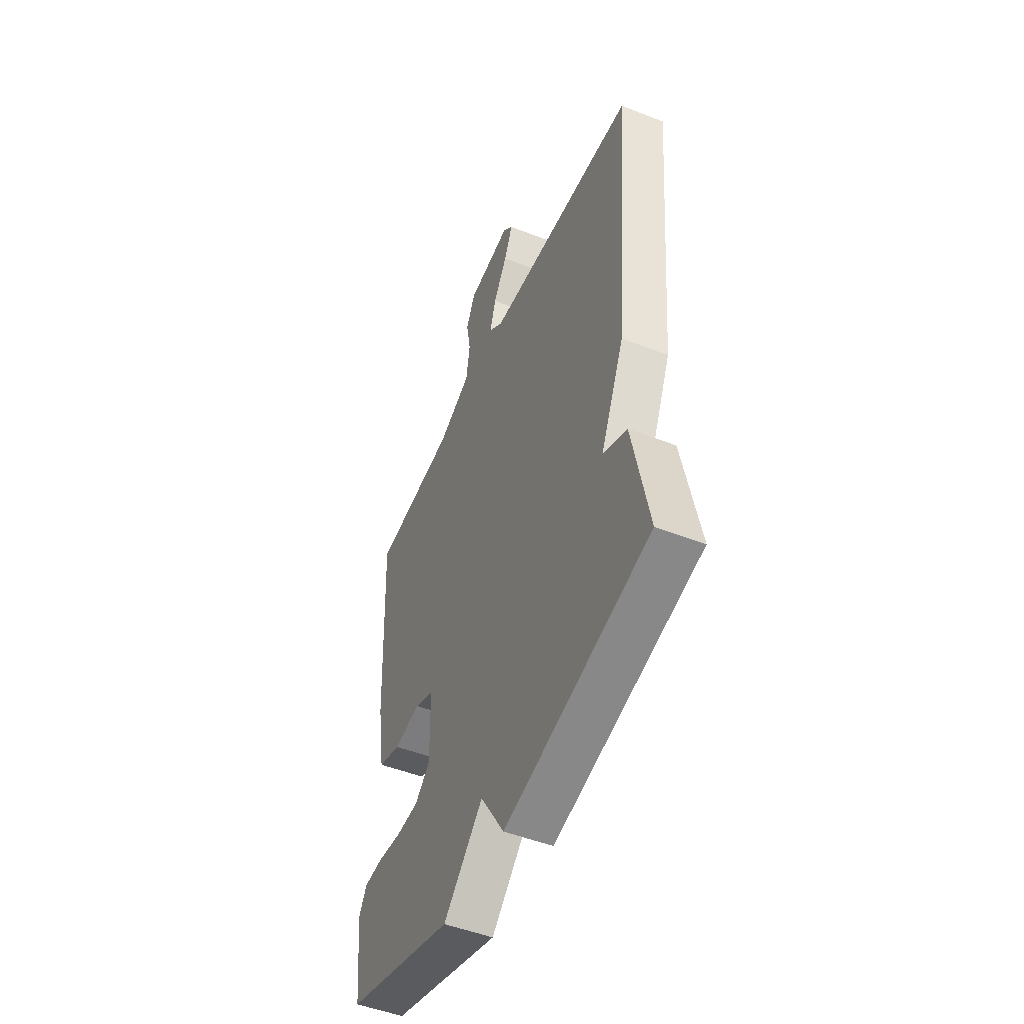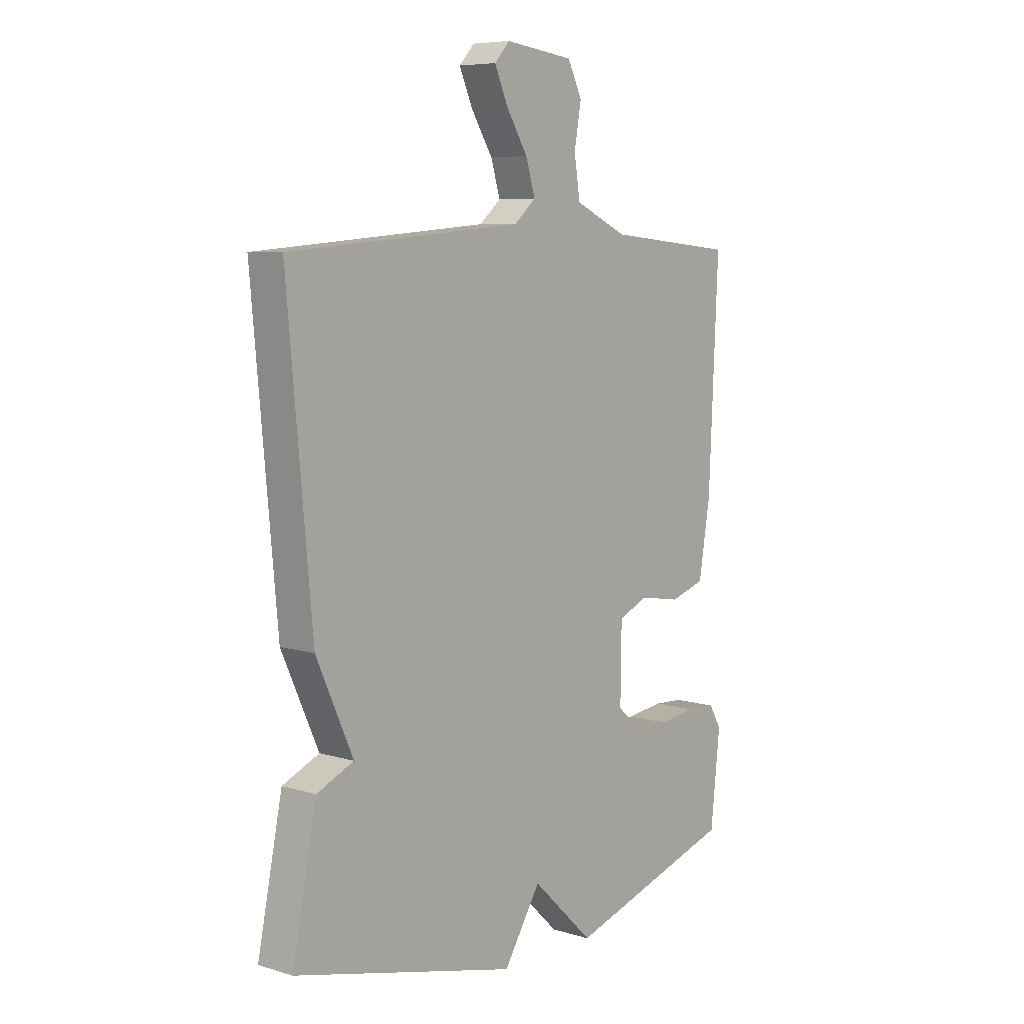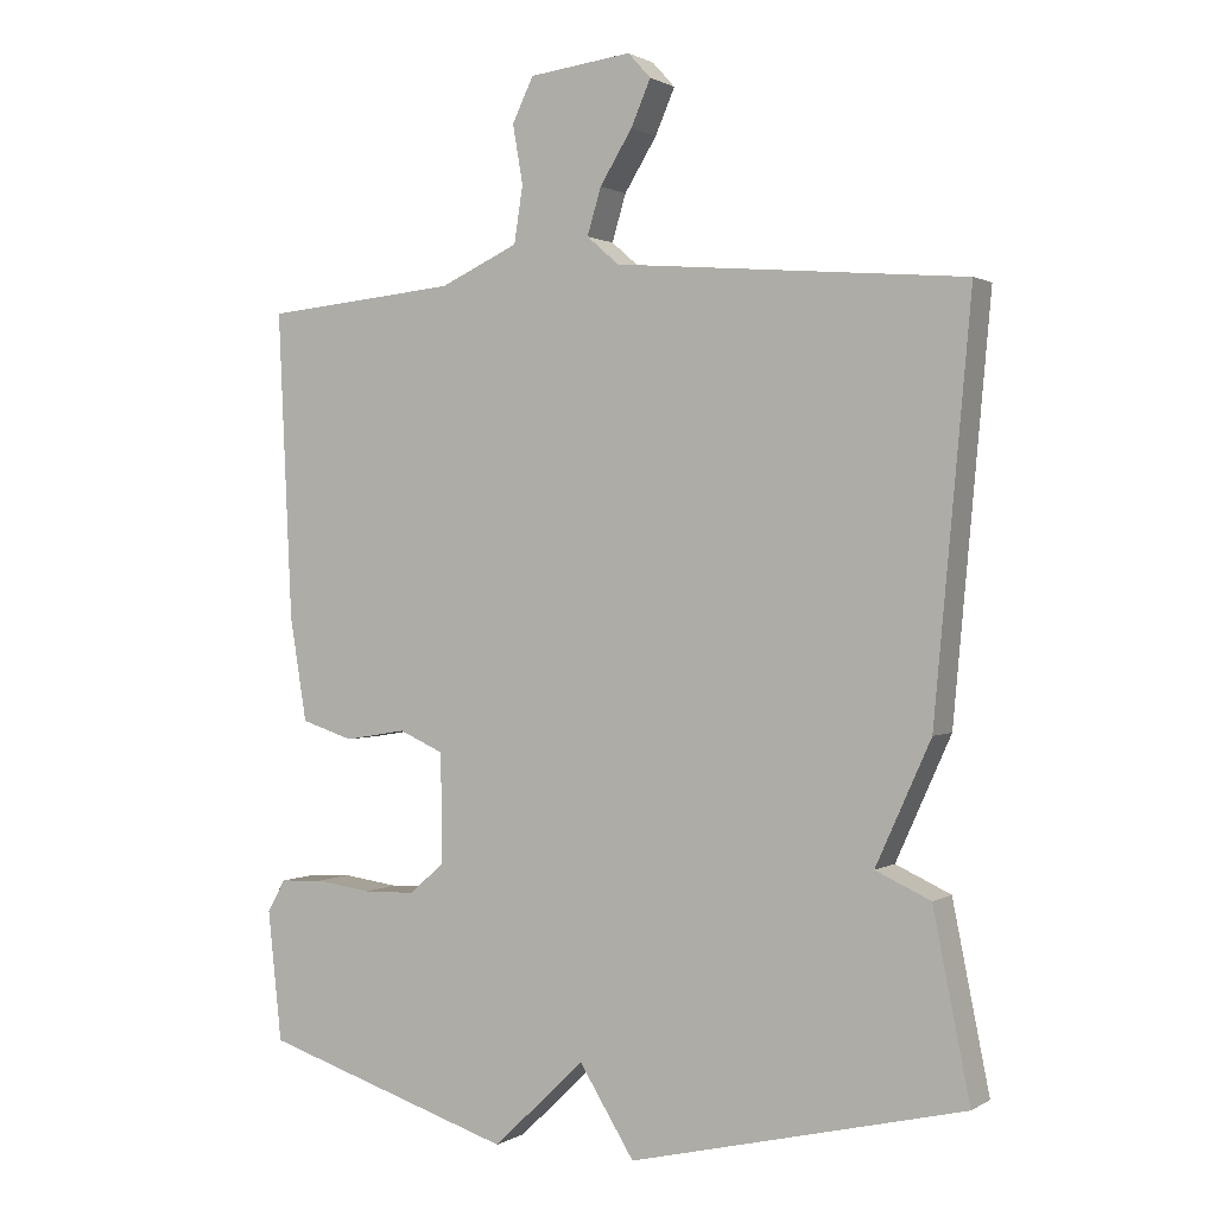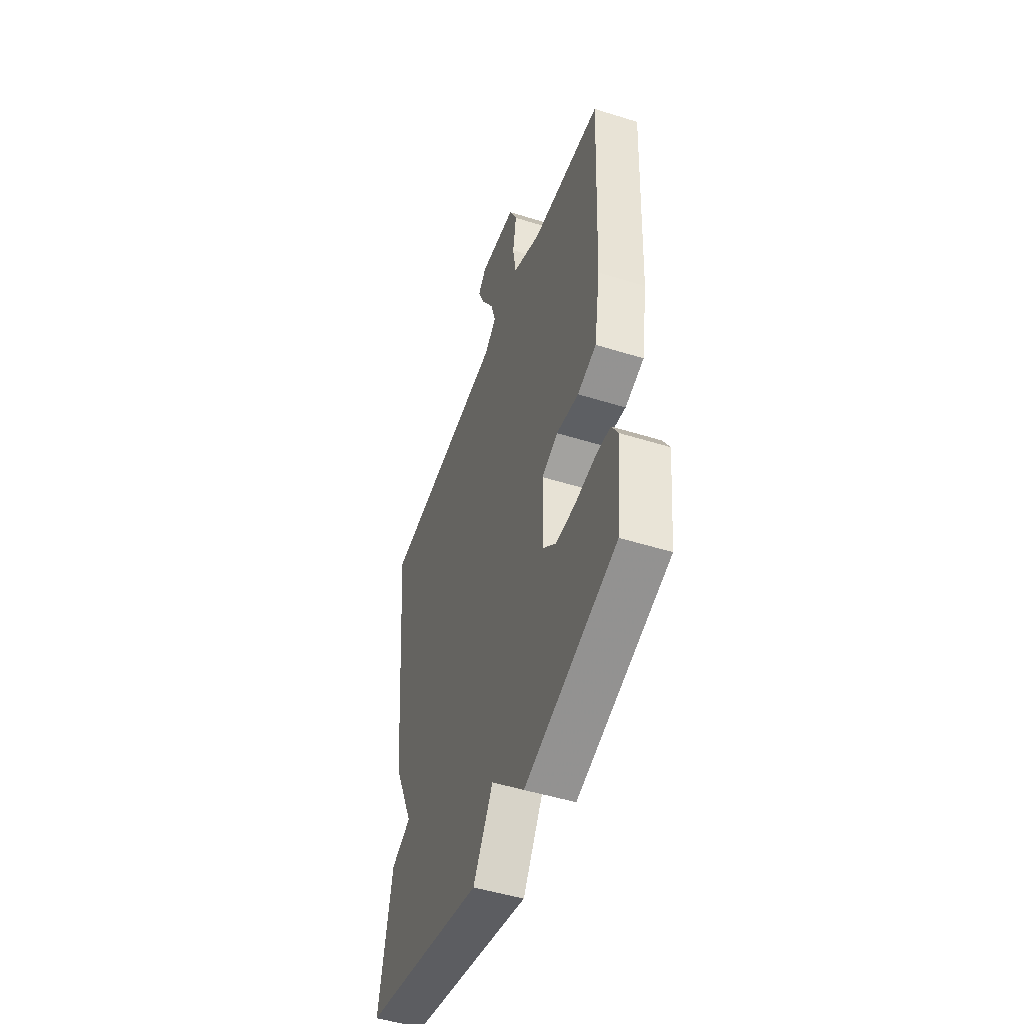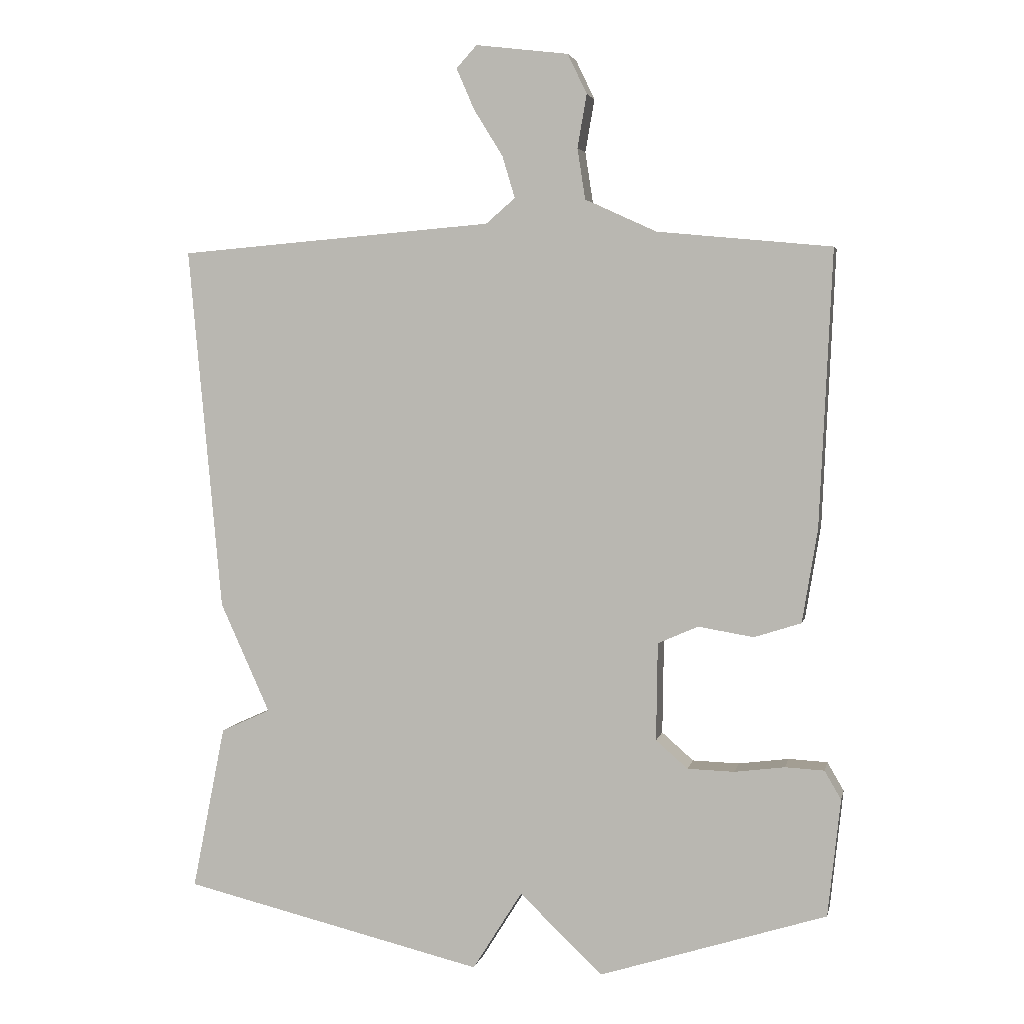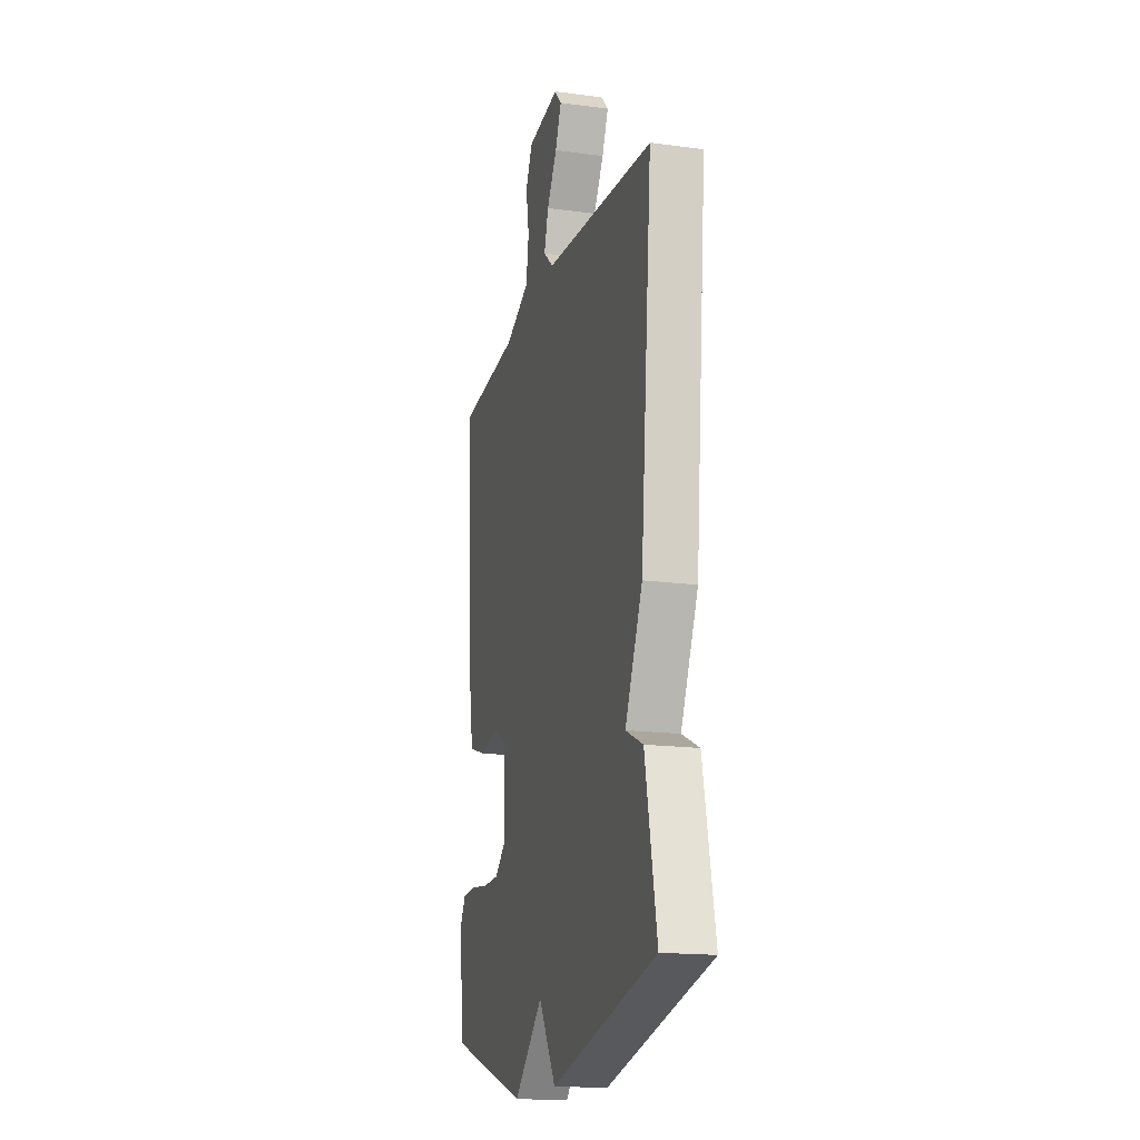
<metadata>
{"format":"obj","ext":"obj","renderer":"f3d","projection":"perspective","resolution":1024,"background":"white","views":[{"elev":-49.9,"azim":66.7,"up":"+Z"},{"elev":7.1,"azim":130.7,"up":"+Z"},{"elev":1.0,"azim":27.4,"up":"+Z"},{"elev":-49.3,"azim":-109.1,"up":"+Z"},{"elev":4.0,"azim":-168.3,"up":"+Z"},{"elev":-16.9,"azim":74.9,"up":"+Z"}]}
</metadata>
<code>
v 0.5 0.07 -0.5
v 0.044 0.07 -0.609
v -0.031 0.07 -0.489
v -0.156 0.07 -0.609
v -0.5 0.07 -0.5
v -0.519 0.07 -0.322
v -0.494 0.07 -0.279
v -0.435 0.07 -0.276
v -0.359 0.07 -0.286
v -0.288 0.07 -0.284
v -0.24 0.07 -0.242
v -0.242 0.07 -0.094
v -0.303 0.07 -0.067
v -0.387 0.07 -0.081
v -0.458 0.07 -0.058
v -0.481 0.07 0.083
v -0.5 0.07 0.5
v -0.236 0.07 0.525
v -0.129 0.07 0.574
v -0.117 0.07 0.651
v -0.131 0.07 0.731
v -0.102 0.07 0.791
v 0.038 0.07 0.808
v 0.069 0.07 0.774
v 0.042 0.07 0.712
v -0.002 0.07 0.641
v -0.021 0.07 0.578
v 0.023 0.07 0.54
v 0.5 0.07 0.5
v 0.45 0.07 -0.051
v 0.375 0.07 -0.217
v 0.45 0.07 -0.251
v 0.5 0 -0.5
v 0.044 0 -0.609
v -0.031 0 -0.489
v -0.156 0 -0.609
v -0.5 0 -0.5
v -0.519 0 -0.322
v -0.494 0 -0.279
v -0.435 0 -0.276
v -0.359 0 -0.286
v -0.288 0 -0.284
v -0.24 0 -0.242
v -0.242 0 -0.094
v -0.303 0 -0.067
v -0.387 0 -0.081
v -0.458 0 -0.058
v -0.481 0 0.083
v -0.5 0 0.5
v -0.236 0 0.525
v -0.129 0 0.574
v -0.117 0 0.651
v -0.131 0 0.731
v -0.102 0 0.791
v 0.038 0 0.808
v 0.069 0 0.774
v 0.042 0 0.712
v -0.002 0 0.641
v -0.021 0 0.578
v 0.023 0 0.54
v 0.5 0 0.5
v 0.45 0 -0.051
v 0.375 0 -0.217
v 0.45 0 -0.251
f 1 2 3
f 32 1 3
f 31 32 3
f 30 31 3
f 29 30 3
f 28 29 3
f 27 28 3 4
f 24 25 26
f 23 24 26
f 22 23 26
f 21 22 26
f 20 21 26
f 19 20 26 27
f 18 19 27 4
f 16 17 18
f 15 16 18
f 14 15 18
f 13 14 18
f 12 13 18
f 11 12 18 4
f 7 8 9
f 6 7 9
f 5 6 9
f 4 5 9
f 4 9 10
f 4 10 11
f 35 34 33
f 35 33 64
f 35 64 63
f 35 63 62
f 35 62 61
f 35 61 60
f 36 35 60 59
f 58 57 56
f 58 56 55
f 58 55 54
f 58 54 53
f 58 53 52
f 59 58 52 51
f 36 59 51 50
f 50 49 48
f 50 48 47
f 50 47 46
f 50 46 45
f 50 45 44
f 36 50 44 43
f 41 40 39
f 41 39 38
f 41 38 37
f 41 37 36
f 42 41 36
f 43 42 36
f 1 33 34 2
f 2 34 35 3
f 3 35 36 4
f 4 36 37 5
f 5 37 38 6
f 6 38 39 7
f 7 39 40 8
f 8 40 41 9
f 9 41 42 10
f 10 42 43 11
f 11 43 44 12
f 12 44 45 13
f 13 45 46 14
f 14 46 47 15
f 15 47 48 16
f 16 48 49 17
f 17 49 50 18
f 18 50 51 19
f 19 51 52 20
f 20 52 53 21
f 21 53 54 22
f 22 54 55 23
f 23 55 56 24
f 24 56 57 25
f 25 57 58 26
f 26 58 59 27
f 27 59 60 28
f 28 60 61 29
f 29 61 62 30
f 30 62 63 31
f 31 63 64 32
f 32 64 33 1

</code>
